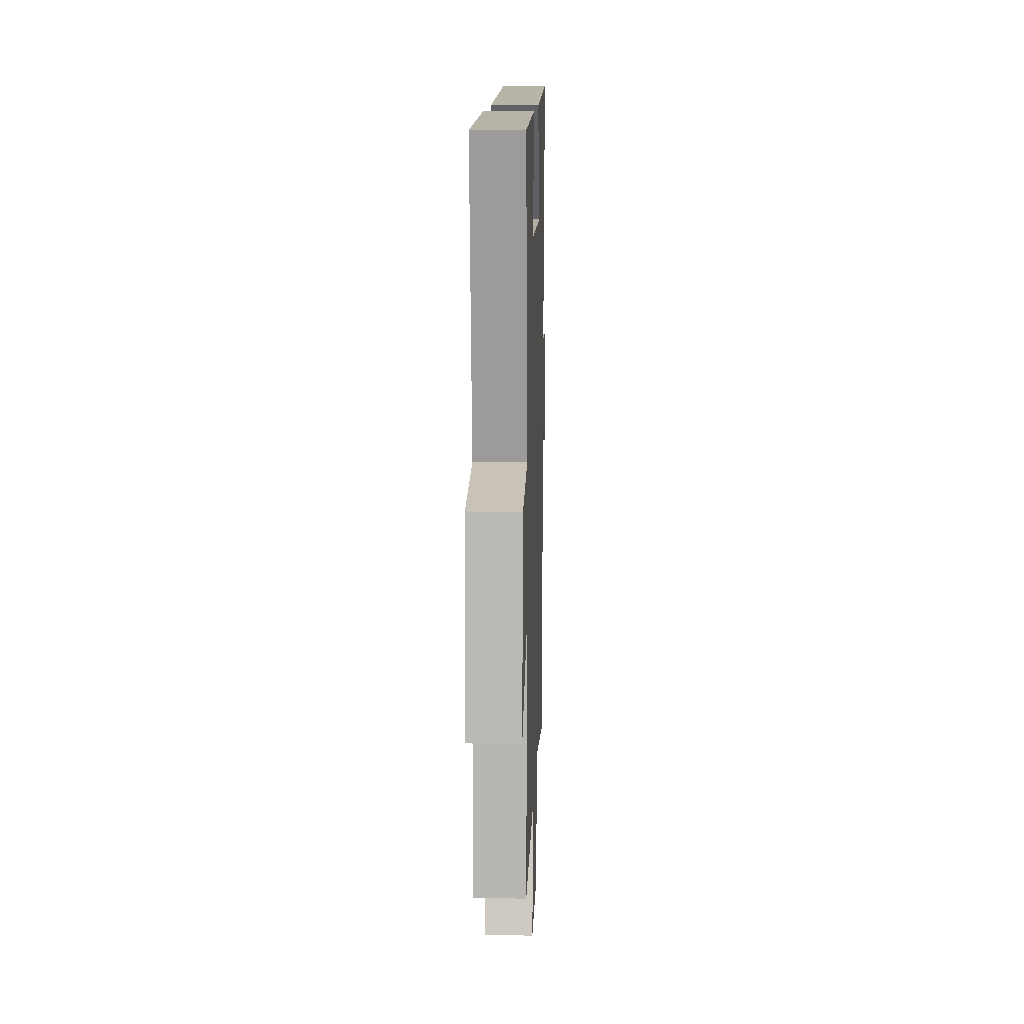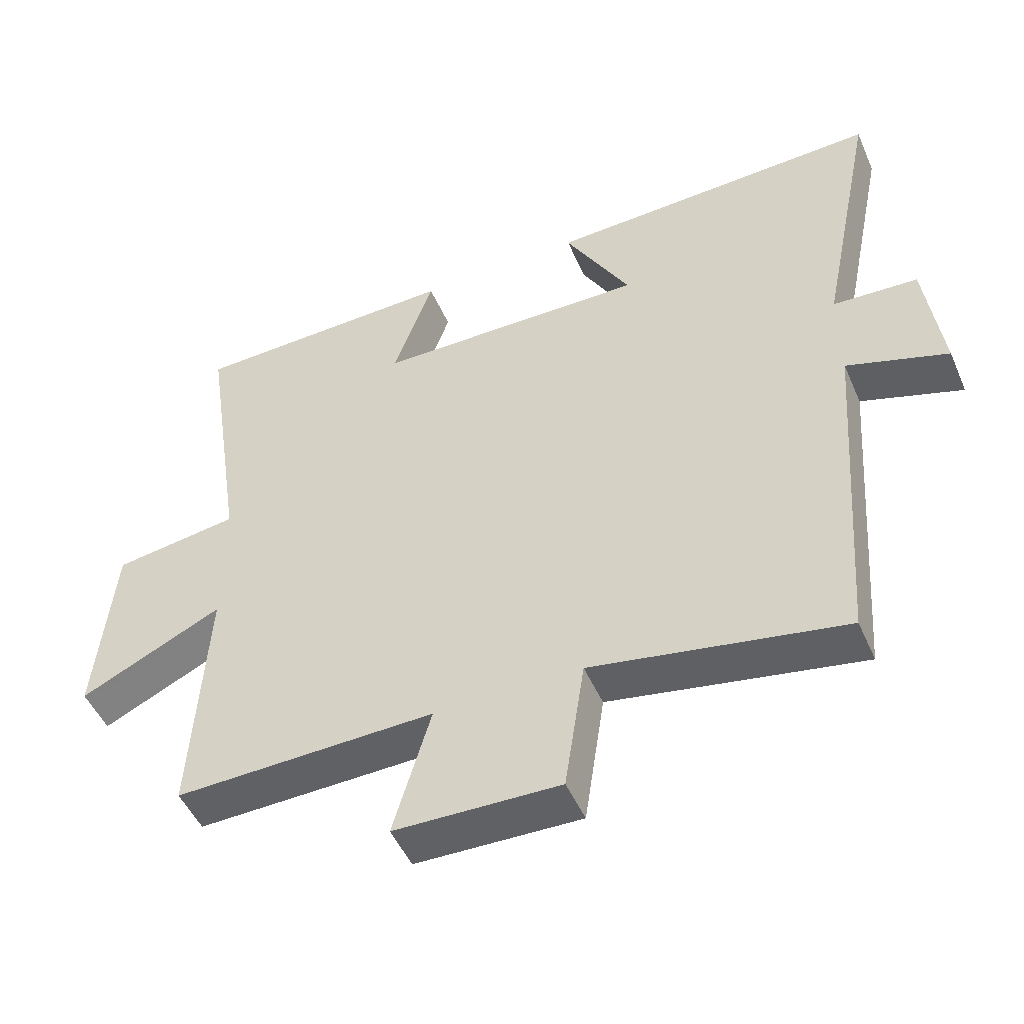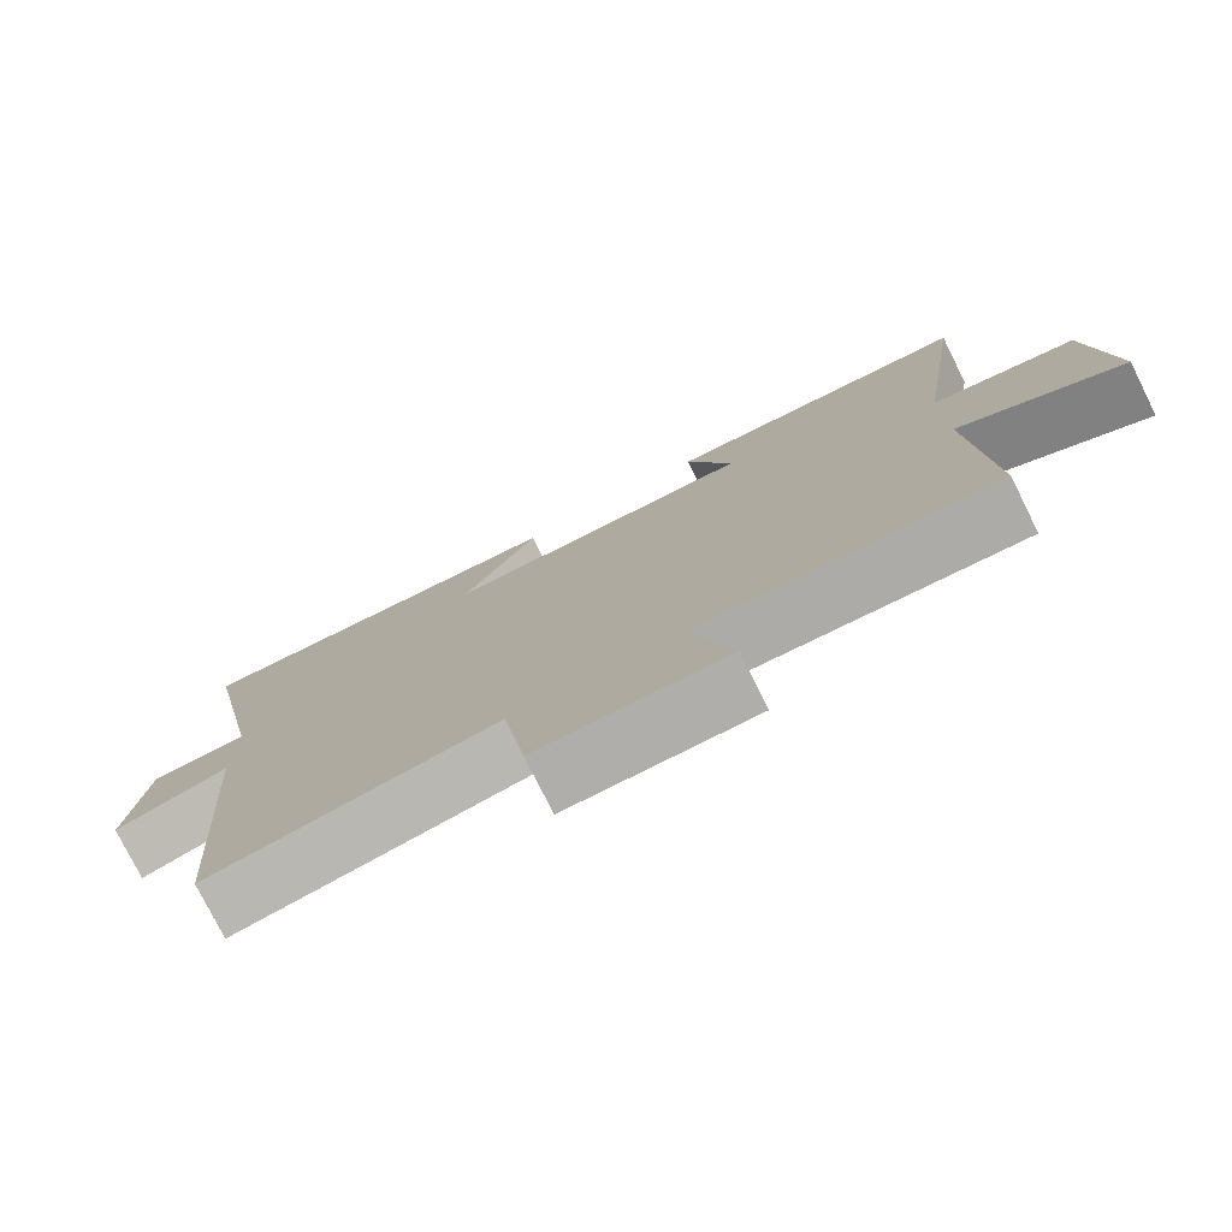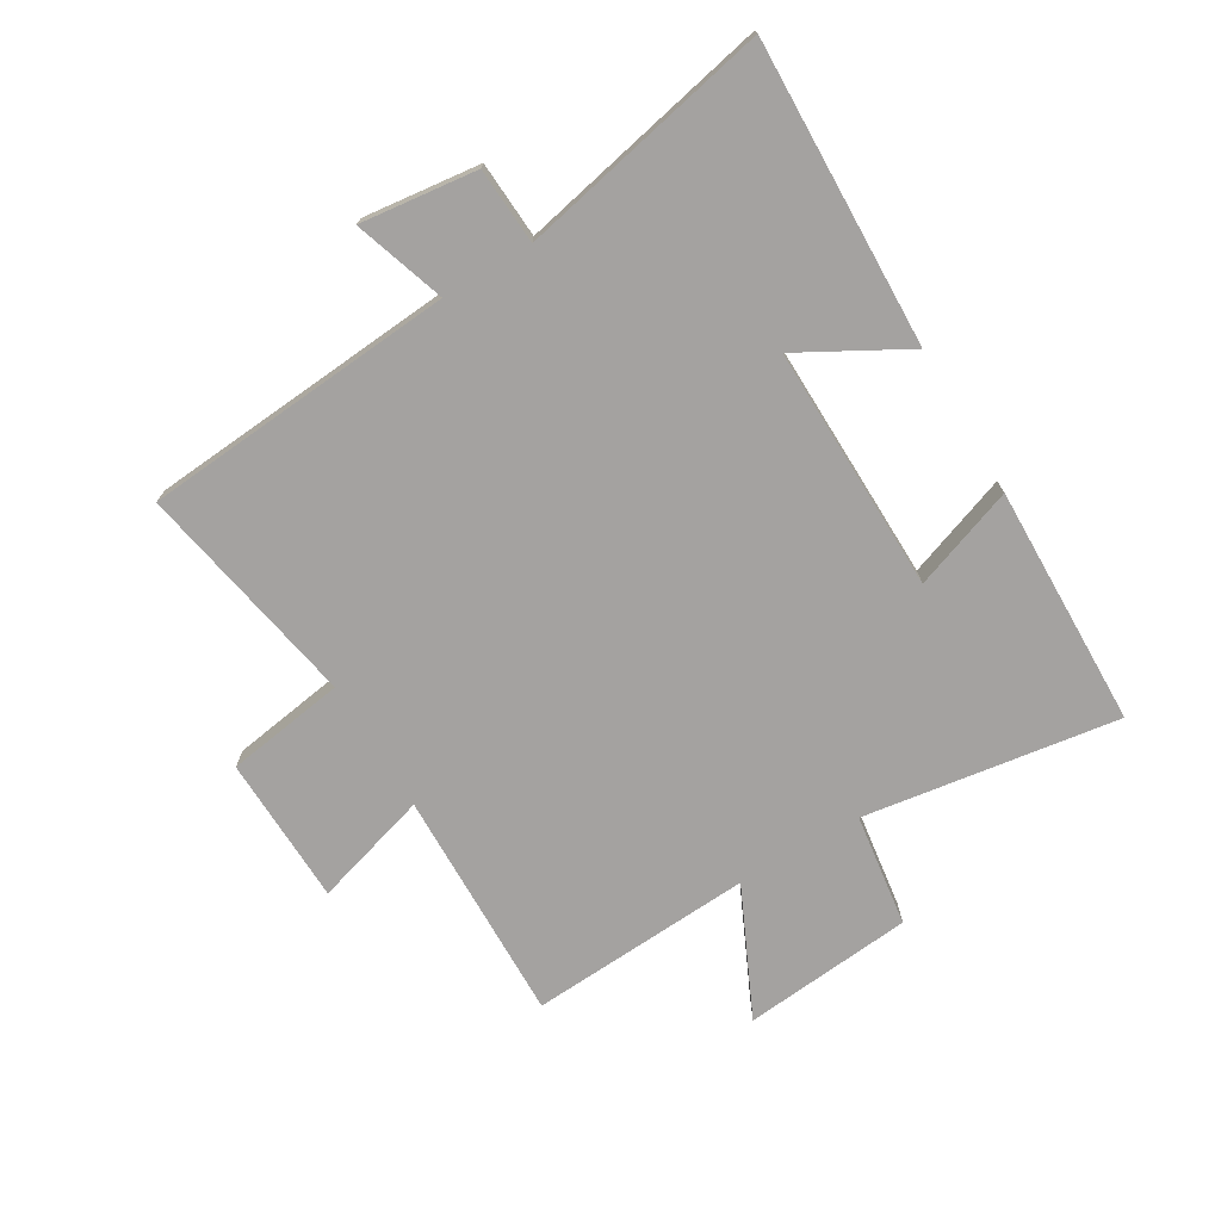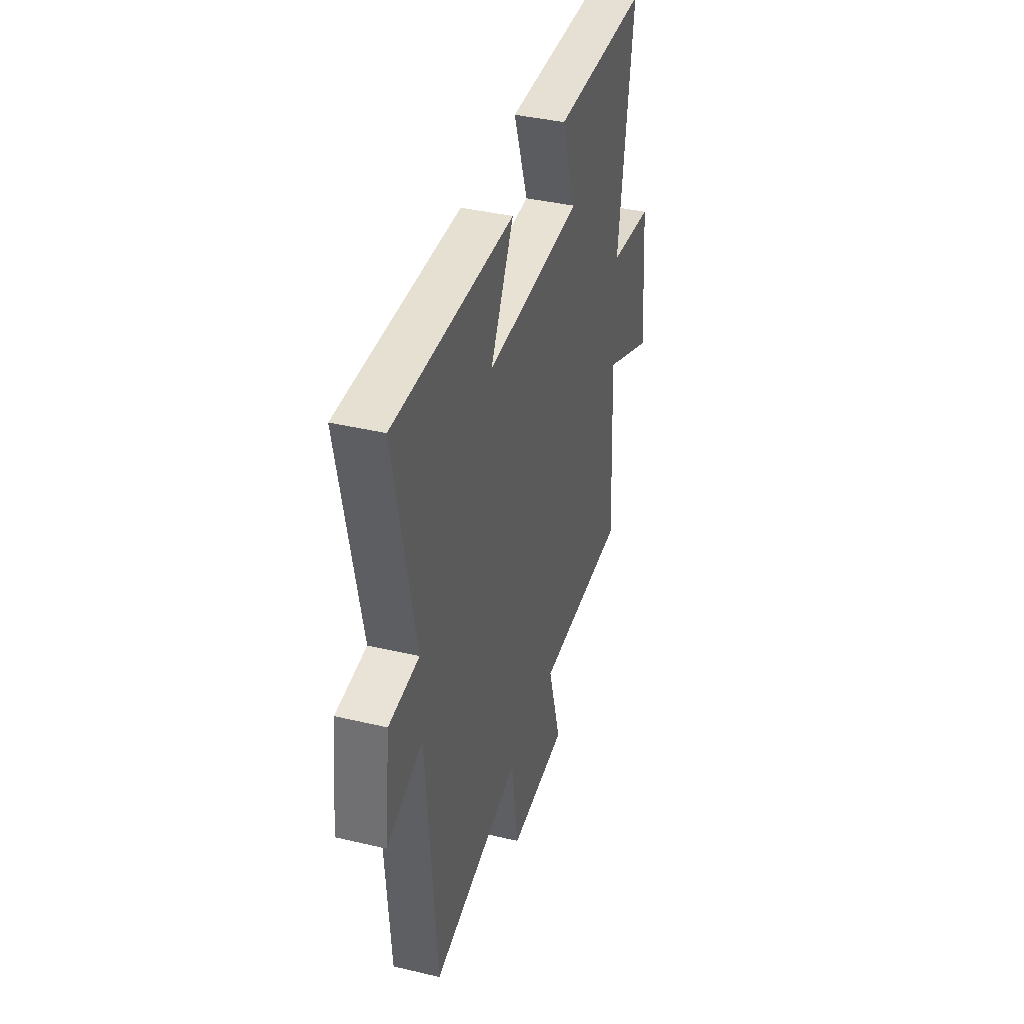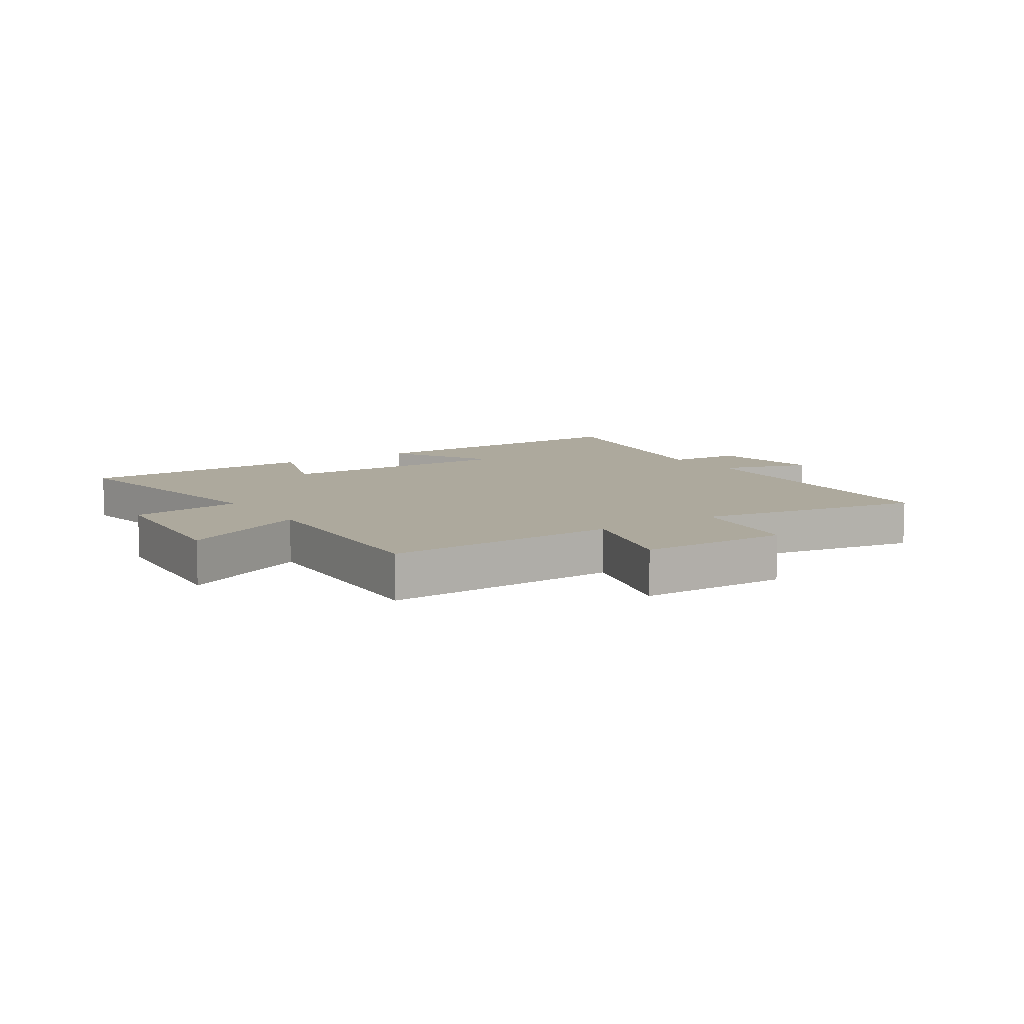
<metadata>
{"format":"obj","ext":"obj","renderer":"f3d","projection":"perspective","resolution":1024,"background":"white","views":[{"elev":11.4,"azim":91.9,"up":"+Z"},{"elev":-49.3,"azim":-156.9,"up":"+Z"},{"elev":-77.1,"azim":26.5,"up":"+Z"},{"elev":-72.7,"azim":-59.0,"up":"+Y"},{"elev":39.3,"azim":-73.6,"up":"+Z"},{"elev":8.9,"azim":146.1,"up":"+Y"}]}
</metadata>
<code>
v -0.586 0.07 0.517
v -0.084 0.07 0.5
v -0.182 0.07 0.325
v 0.224 0.07 0.331
v 0.164 0.07 0.5
v 0.564 0.07 0.49
v 0.5 0.07 0.069
v 0.687 0.07 0.042
v 0.713 0.07 -0.24
v 0.5 0.07 -0.139
v 0.521 0.07 -0.51
v 0.133 0.07 -0.5
v 0.189 0.07 -0.692
v -0.057 0.07 -0.698
v -0.087 0.07 -0.5
v -0.461 0.07 -0.568
v -0.5 0.07 -0.05
v -0.65 0.07 -0.099
v -0.626 0.07 0.093
v -0.5 0.07 0.1
v -0.586 0 0.517
v -0.084 0 0.5
v -0.182 0 0.325
v 0.224 0 0.331
v 0.164 0 0.5
v 0.564 0 0.49
v 0.5 0 0.069
v 0.687 0 0.042
v 0.713 0 -0.24
v 0.5 0 -0.139
v 0.521 0 -0.51
v 0.133 0 -0.5
v 0.189 0 -0.692
v -0.057 0 -0.698
v -0.087 0 -0.5
v -0.461 0 -0.568
v -0.5 0 -0.05
v -0.65 0 -0.099
v -0.626 0 0.093
v -0.5 0 0.1
f 17 18 19 20
f 15 16 17 20
f 15 20 1
f 12 13 14 15
f 12 15 1
f 10 11 12 1
f 7 8 9 10
f 4 5 6 7
f 3 4 7 10
f 1 2 3
f 1 3 10
f 40 39 38 37
f 40 37 36 35
f 21 40 35
f 35 34 33 32
f 21 35 32
f 21 32 31 30
f 30 29 28 27
f 27 26 25 24
f 30 27 24 23
f 23 22 21
f 30 23 21
f 1 21 22 2
f 2 22 23 3
f 3 23 24 4
f 4 24 25 5
f 5 25 26 6
f 6 26 27 7
f 7 27 28 8
f 8 28 29 9
f 9 29 30 10
f 10 30 31 11
f 11 31 32 12
f 12 32 33 13
f 13 33 34 14
f 14 34 35 15
f 15 35 36 16
f 16 36 37 17
f 17 37 38 18
f 18 38 39 19
f 19 39 40 20
f 20 40 21 1

</code>
